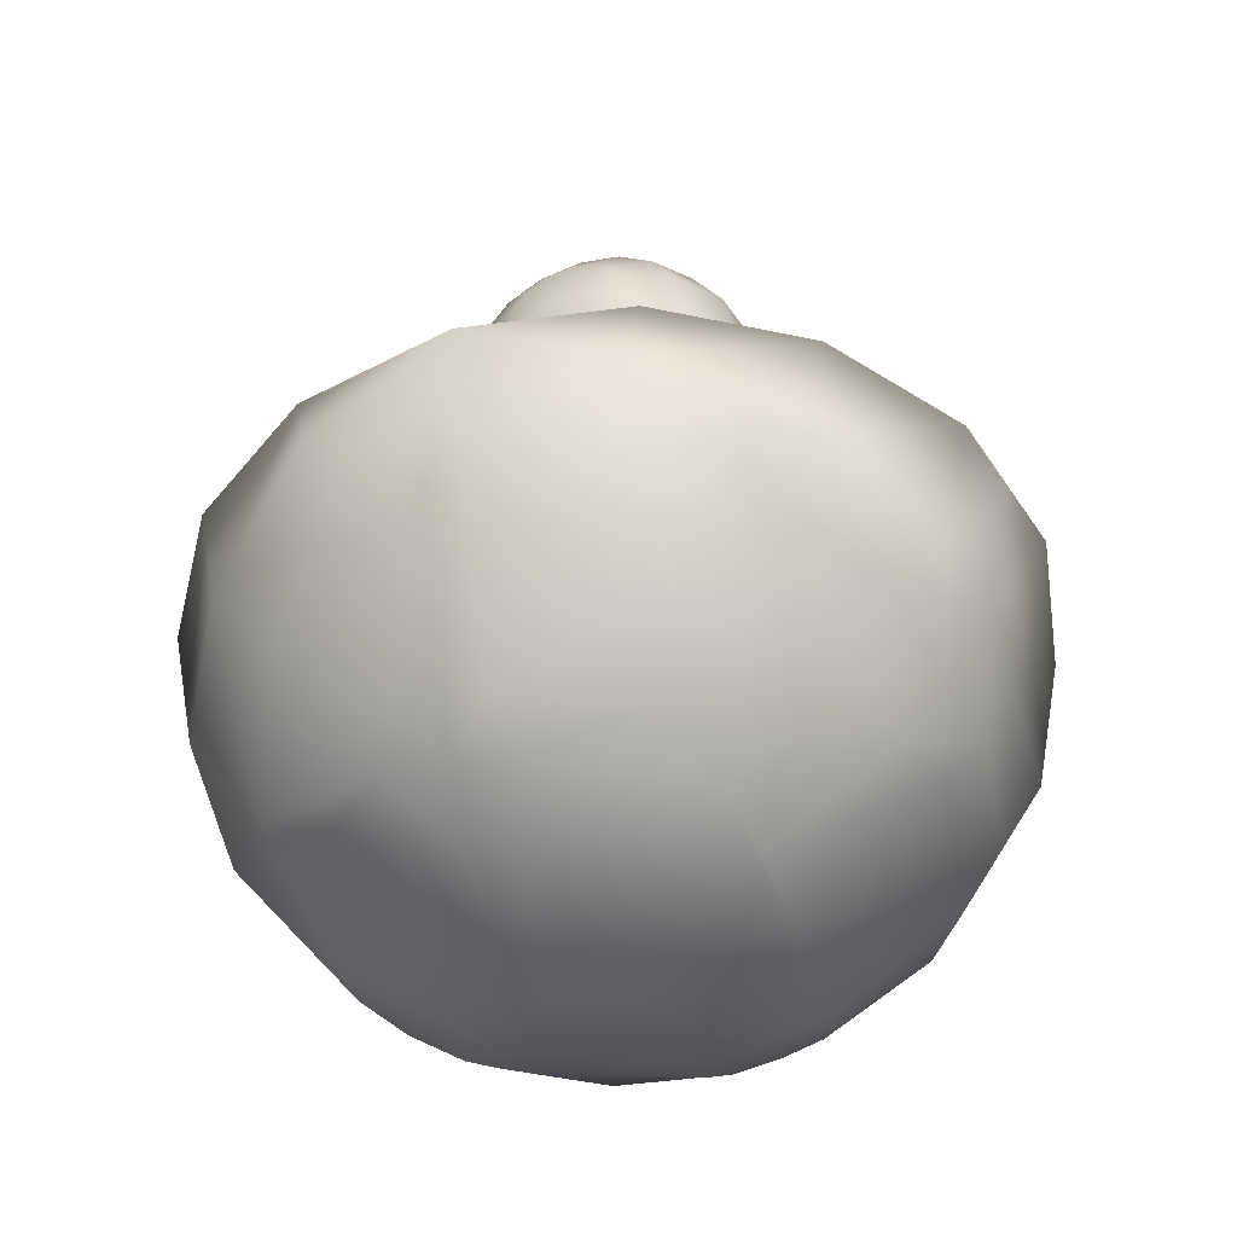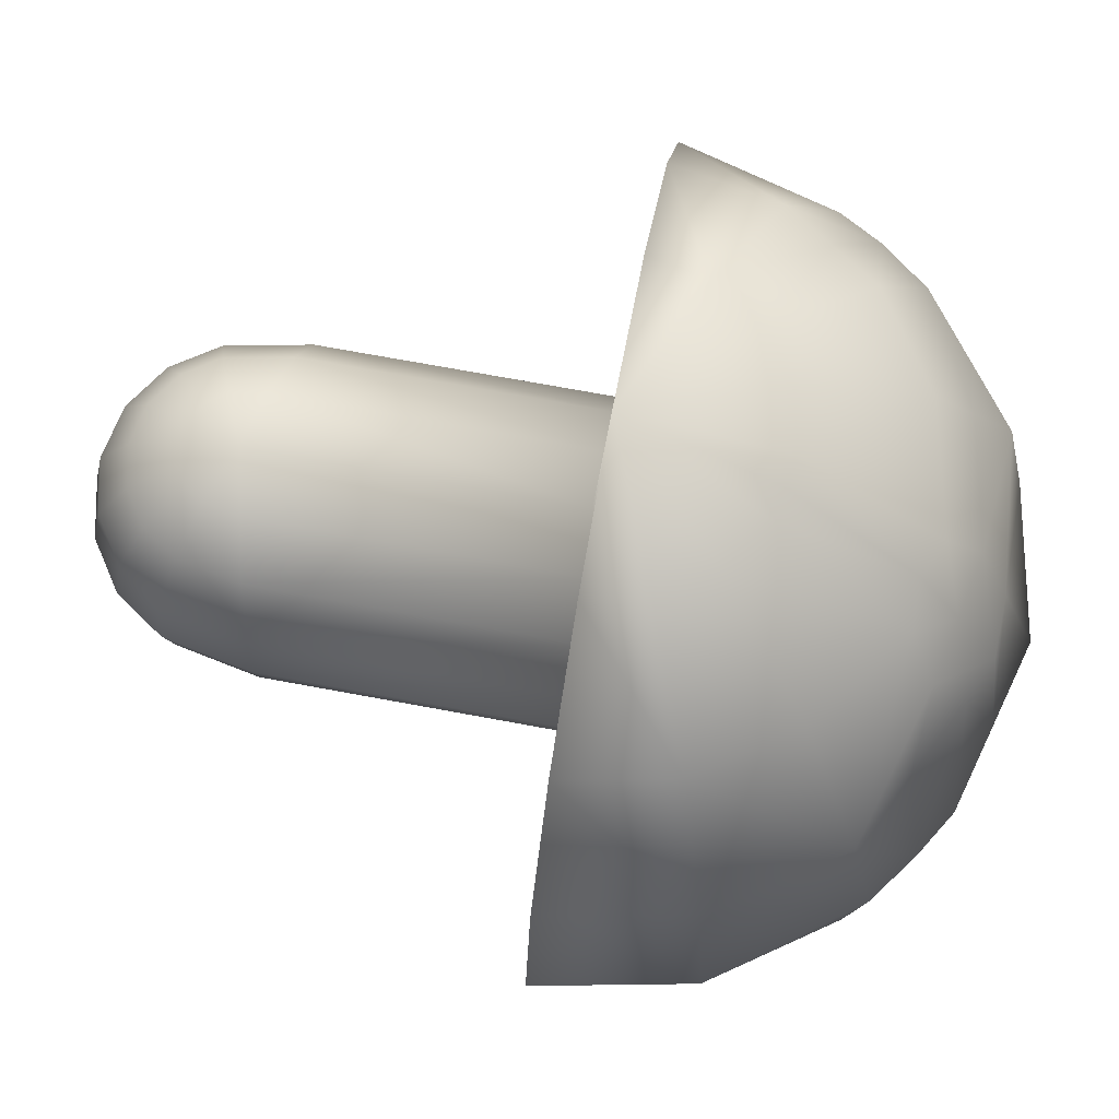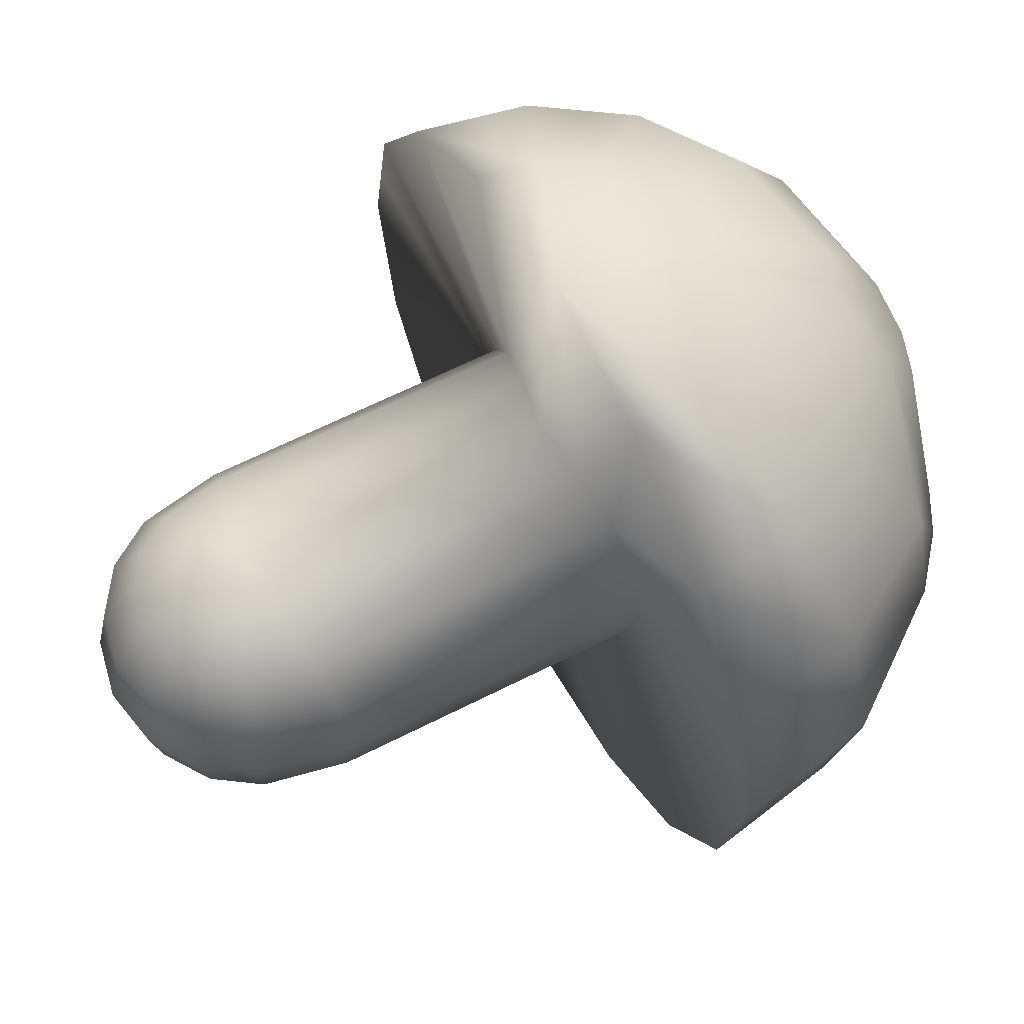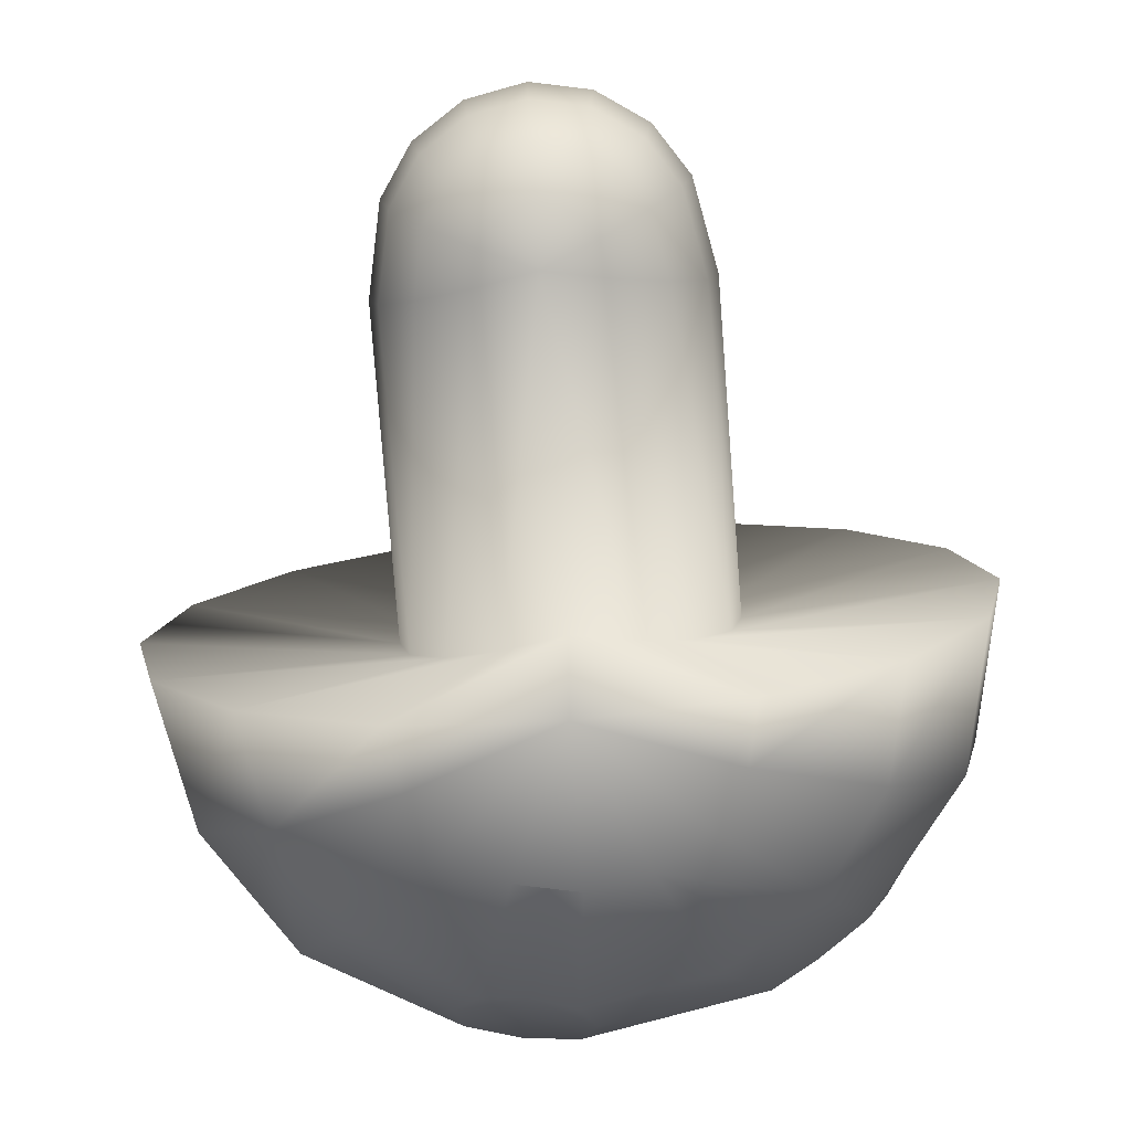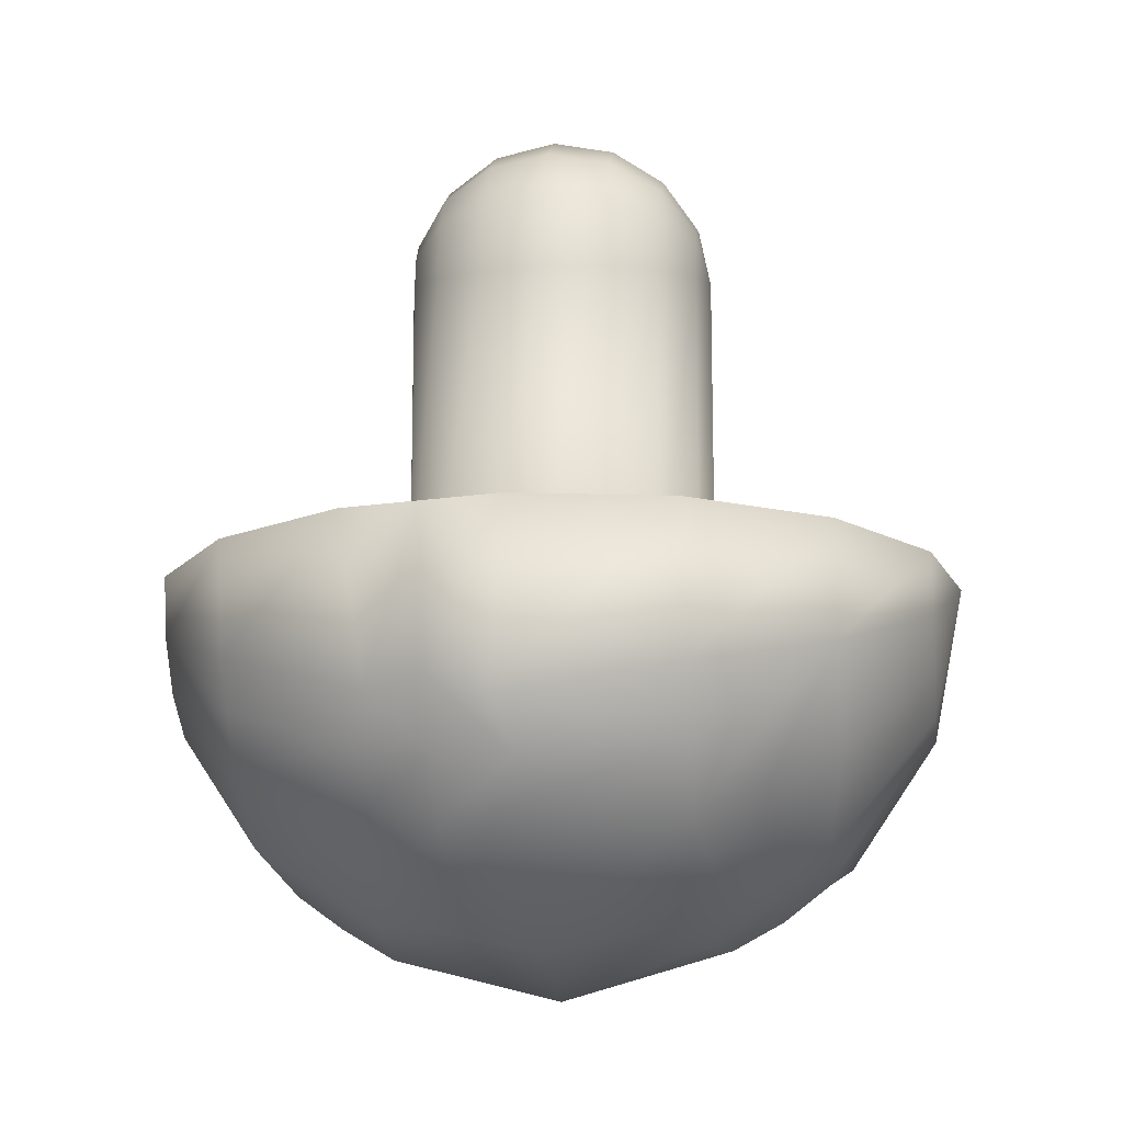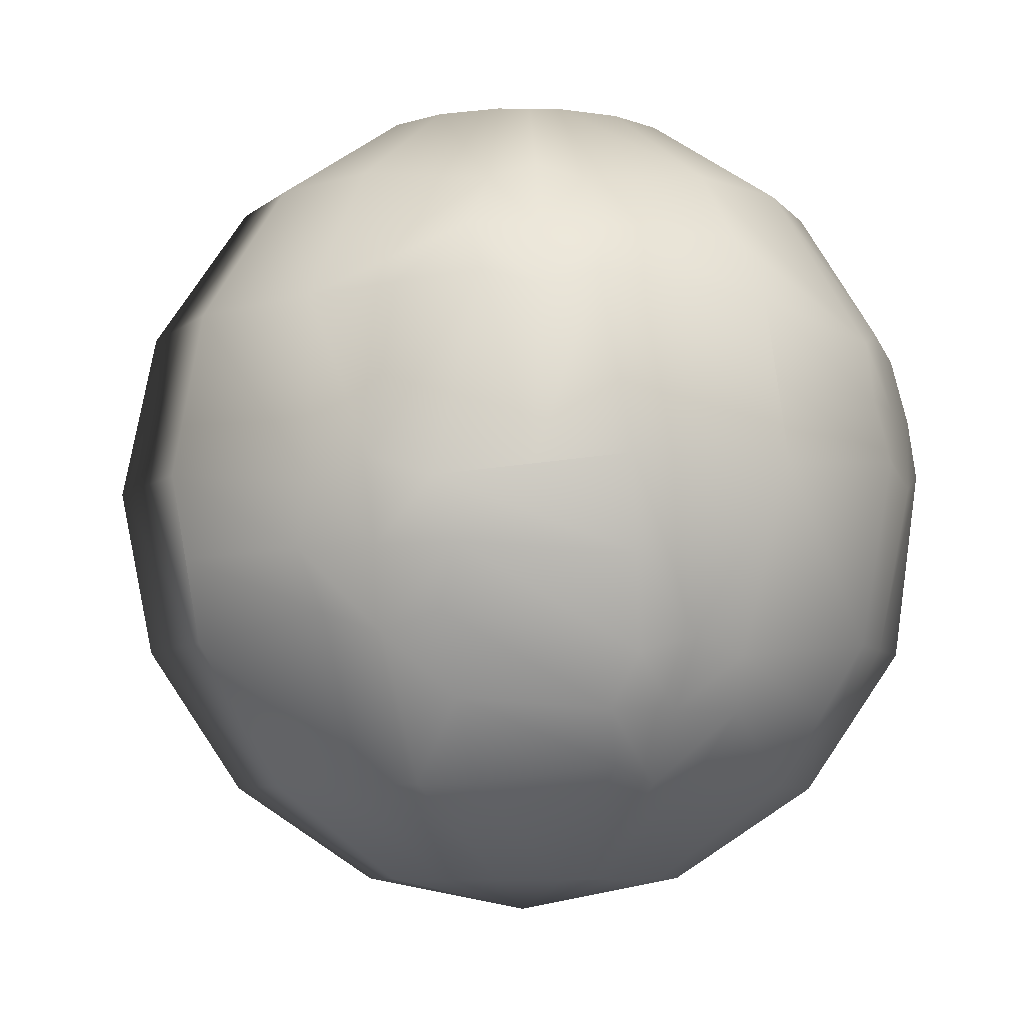
<metadata>
{"format":"obj","ext":"obj","renderer":"f3d","projection":"perspective","resolution":1024,"background":"white","views":[{"elev":-45.7,"azim":20.0,"up":"+Y"},{"elev":71.3,"azim":-79.5,"up":"+Z"},{"elev":62.4,"azim":-117.4,"up":"+Z"},{"elev":-78.2,"azim":-175.6,"up":"+Z"},{"elev":-14.9,"azim":97.3,"up":"+Y"},{"elev":-6.9,"azim":-13.7,"up":"+Z"}]}
</metadata>
<code>
o sphere1
v 0.3827 -1.329 -0.9239
v 0.1326 -0.439 -0.3608
v 0.1015 -0.3925 -0.3608
v 0.05491 -0.3614 -0.3608
v 3.181e-17 -0.3505 -0.3608
v -0.05491 -0.3614 -0.3608
v -0.1015 -0.3925 -0.3608
v -0.1326 -0.439 -0.3608
v -0.3827 -1.329 -0.9239
v -0.3536 -1.475 -0.9239
v -0.2706 -1.599 -0.9239
v -0.1464 -1.682 -0.9239
v -7.03e-17 -1.711 -0.9239
v 0.1464 -1.682 -0.9239
v 0.2706 -1.599 -0.9239
v 0.3536 -1.475 -0.9239
v 0.7071 -1.329 -0.7071
v 0.2468 -0.3917 -0.2781
v 0.1889 -0.305 -0.2781
v 0.1022 -0.2471 -0.2781
v 5.57e-17 -0.2268 -0.2781
v -0.1022 -0.2471 -0.2781
v -0.1889 -0.305 -0.2781
v -0.2468 -0.3917 -0.2781
v -0.7071 -1.329 -0.7071
v -0.6533 -1.599 -0.7071
v -0.5 -1.829 -0.7071
v -0.2706 -1.982 -0.7071
v 0.03382 -2.056 -0.6666
v 0.2471 -2.014 -0.6666
v 0.5 -1.829 -0.7071
v 0.6533 -1.599 -0.7071
v 0.9239 -1.329 -0.3827
v 0.325 -0.3593 -0.1516
v 0.2487 -0.2452 -0.1516
v 0.1346 -0.169 -0.1516
v 7.166e-17 -0.1422 -0.1516
v -0.1346 -0.169 -0.1516
v -0.2487 -0.2452 -0.1516
v -0.325 -0.3593 -0.1516
v -0.9239 -1.329 -0.3827
v -0.8536 -1.682 -0.3827
v -0.6225 -2.014 -0.3348
v -0.3947 -2.166 -0.3348
v 0.04419 -2.217 -0.4232
v 0.299 -2.166 -0.4232
v 0.6533 -1.982 -0.3827
v 0.8536 -1.682 -0.3827
v 1 -1.329 -6.123e-17
v 0.3528 -0.3478 -2.33e-16
v 0.27 -0.2239 -2.53e-16
v 0.1461 -0.1411 -2.663e-16
v 7.726e-17 -0.1121 -2.71e-16
v -0.1461 -0.1411 -2.663e-16
v -0.27 -0.2239 -2.53e-16
v -0.3528 -0.3478 -2.33e-16
v -1 -1.329 -6.123e-17
v -0.9239 -1.711 3.078e-19
v -0.6598 -2.056 -0.04784
v -0.4196 -2.217 -0.04784
v -1.837e-16 -2.329 9.958e-17
v 0.3827 -2.253 8.734e-17
v 0.7275 -1.989 0.04784
v 0.888 -1.748 0.04784
v 0.9239 -1.329 0.3827
v 0.325 -0.3593 0.1516
v 0.2487 -0.2452 0.1516
v 0.1346 -0.169 0.1516
v 7.166e-17 -0.1422 0.1516
v -0.1346 -0.169 0.1516
v -0.2487 -0.2452 0.1516
v -0.325 -0.3593 0.1516
v -0.9239 -1.329 0.3827
v -0.8536 -1.682 0.3827
v -0.6533 -1.982 0.3827
v -0.299 -2.166 0.4232
v -0.04419 -2.217 0.4232
v 0.3536 -2.182 0.3827
v 0.685 -1.951 0.3348
v 0.8373 -1.723 0.3348
v 0.7071 -1.329 0.7071
v 0.2468 -0.3917 0.2781
v 0.1889 -0.305 0.2781
v 0.1022 -0.2471 0.2781
v -3.092e-16 -0.2268 0.2781
v -0.1022 -0.2471 0.2781
v -0.1889 -0.305 0.2781
v -0.2468 -0.3917 0.2781
v -0.7071 -1.329 0.7071
v -0.6533 -1.599 0.7071
v -0.5 -1.829 0.7071
v -0.2471 -2.014 0.6666
v -0.03382 -2.056 0.6666
v 0.2706 -1.982 0.7071
v 0.5 -1.829 0.7071
v 0.6533 -1.599 0.7071
v 0.3827 -1.329 0.9239
v 0.1326 -0.439 0.3608
v 0.1015 -0.3925 0.3608
v 0.05491 -0.3614 0.3608
v 3.181e-17 -0.3505 0.3608
v -0.05491 -0.3614 0.3608
v -0.1015 -0.3925 0.3608
v -0.1326 -0.439 0.3608
v -0.3827 -1.329 0.9239
v -0.3536 -1.475 0.9239
v -0.2706 -1.599 0.9239
v -0.1464 -1.682 0.9239
v -7.03e-17 -1.711 0.9239
v 0.1464 -1.682 0.9239
v 0.2706 -1.599 0.9239
v 0.3536 -1.475 0.9239
v 0 -1.329 -1
v 0 -1.329 1
v 0.1497 -1.326 -0.3608
v -0.1497 -1.326 -0.3608
v 0.2785 -1.352 -0.2781
v -0.2785 -1.352 -0.2781
v 0.3665 -1.369 -0.1516
v -0.3665 -1.369 -0.1516
v 0.3978 -1.375 -4.327e-17
v -0.3978 -1.375 -4.327e-17
v 0.3665 -1.369 0.1516
v -0.3665 -1.369 0.1516
v 0.2785 -1.352 0.2781
v -0.2785 -1.352 0.2781
v 0.1497 -1.326 0.3608
v -0.1497 -1.326 0.3608
v -1.084e-16 -1.295 -0.3893
v -1.084e-16 -1.295 0.3893
v 0.1497 -0.5251 -0.3608
v -0.1497 -0.5251 -0.3608
v 0.2785 -0.5511 -0.2781
v -0.2785 -0.5511 -0.2781
v 0.3665 -0.5681 -0.1516
v -0.3665 -0.5681 -0.1516
v 0.3978 -0.574 -1.72e-16
v -0.3978 -0.574 -1.72e-16
v 0.3665 -0.5681 0.1516
v -0.3665 -0.5681 0.1516
v 0.2785 -0.5511 0.2781
v -0.2785 -0.5511 0.2781
v 0.1497 -0.5251 0.3608
v -0.1497 -0.5251 0.3608
v -1.084e-16 -0.4939 -0.3893
v -1.084e-16 -0.4939 0.3893
v -0.1768 -2.217 0.3827
v -0.3121 -2.082 0.5449
v -1.498e-16 -2.144 0.5449
v -0.1353 -2.009 0.7071
v -0.156 -2.113 0.5449
v 0.8155 -1.874 2.639e-17
v 0.6802 -2.009 0.1913
v 0.8887 -1.697 0.1913
v 0.7534 -1.832 0.3827
v 0.7845 -1.853 0.1913
v -0.5034 -2.082 -0.3827
v -0.6802 -2.009 -0.1913
v -0.3681 -2.217 -0.1913
v -0.5449 -2.144 6.991e-17
v -0.5242 -2.113 -0.1913
v 0.1353 -2.009 -0.7071
v -1.498e-16 -2.144 -0.5449
v 0.3121 -2.082 -0.5449
v 0.1768 -2.217 -0.3827
v 0.156 -2.113 -0.5449
v 0.07322 -1.697 -0.9239
v -0.3853 -1.905 -0.7071
v -0.3326 -2.074 -0.521
v 0.5766 -1.905 -0.5449
v -0.8887 -1.697 -0.1913
v 0.0221 -2.273 -0.2116
v 0.7534 -1.832 -0.3827
v -0.4761 -2.074 0.403
v -0.2098 -2.273 -0.02392
v 0.3681 -2.217 0.1913
v 0.9619 -1.329 0.1913
v 0.3121 -2.082 0.5449
v 0.5766 -1.714 0.7071
v -0.07322 -1.697 0.9239
g sphere1_default
f 1 17 32 16
f 1 113 129 115
f 2 131 145
f 2 145 3
f 3 19 18 2
f 3 145 4
f 4 20 19 3
f 4 145 5
f 5 21 20 4
f 5 145 6
f 6 22 21 5
f 6 145 7
f 7 23 22 6
f 7 145 8
f 8 24 23 7
f 8 145 132
f 9 113 10
f 9 116 129 113
f 10 26 25 9
f 10 113 11
f 11 27 26 10
f 11 113 12
f 12 28 168 27 11
f 12 113 13
f 13 29 28 12
f 13 113 14 167
f 14 113 15
f 15 31 30 14
f 15 113 16
f 16 32 31 15
f 16 113 1
f 17 33 48 32
f 18 133 131 2
f 19 35 34 18
f 20 36 35 19
f 21 37 36 20
f 22 38 37 21
f 23 39 38 22
f 24 40 39 23
f 25 118 116 9
f 26 42 41 25
f 27 43 42 26
f 29 163 169 28
f 30 162 167 14
f 31 170 164 30
f 32 48 173 47 170 31
f 33 49 64 48
f 34 135 133 18
f 35 51 50 34
f 36 52 51 35
f 37 53 52 36
f 38 54 53 37
f 39 55 54 38
f 40 56 55 39
f 41 120 118 25
f 42 171 58 57 41
f 43 158 171 42
f 44 169 163 45
f 45 163 166 165
f 45 172 159 44
f 46 164 170 47
f 46 165 166 164
f 47 63 62 46
f 49 177 154 64
f 50 137 135 34
f 51 67 66 50
f 52 68 67 51
f 53 69 68 52
f 54 70 69 53
f 55 71 70 54
f 56 72 71 55
f 57 122 120 41
f 58 74 73 57
f 58 171 158 59
f 59 75 74 58
f 59 158 161 160
f 60 159 172 61 175
f 60 160 161 159
f 62 61 165 46
f 62 176 78 77 61
f 63 153 176 62
f 64 152 173 48
f 65 81 96 80
f 66 139 137 50
f 67 83 82 66
f 68 84 83 67
f 69 85 84 68
f 70 86 85 69
f 71 87 86 70
f 72 88 87 71
f 73 124 122 57
f 74 90 89 73
f 75 91 90 74
f 75 148 92 91
f 76 174 160 60
f 77 147 175 61
f 78 176 153 79
f 78 178 149 77
f 79 95 94 178 78
f 79 153 156 155
f 80 154 177 65
f 80 155 156 154
f 81 97 112 96
f 82 141 139 66
f 83 99 98 82
f 84 100 99 83
f 85 101 100 84
f 86 102 101 85
f 87 103 102 86
f 88 104 103 87
f 89 126 124 73
f 90 106 105 89
f 91 107 106 90
f 92 108 107 91
f 92 148 151 150
f 93 149 178 94
f 93 150 151 149
f 94 110 109 93
f 95 111 110 94
f 96 179 155 80
f 97 114 112
f 98 143 141 82
f 99 146 98
f 100 146 99
f 101 146 100
f 102 146 101
f 103 146 102
f 104 146 103
f 105 128 126 89
f 106 114 105
f 107 114 106
f 108 114 107
f 109 180 150 93
f 110 114 109
f 111 114 110
f 112 114 111
f 114 130 128 105
f 115 117 17 1
f 115 129 145 131
f 116 132 145 129
f 117 119 33 17
f 118 134 132 116
f 119 121 49 33
f 120 136 134 118
f 121 123 65 177 49
f 122 138 136 120
f 123 125 81 65
f 124 140 138 122
f 125 127 97 81
f 126 142 140 124
f 127 130 114 97
f 128 144 142 126
f 130 146 144 128
f 131 133 117 115
f 132 134 24 8
f 133 135 119 117
f 134 136 40 24
f 135 137 121 119
f 136 138 56 40
f 137 139 123 121
f 138 140 72 56
f 139 141 125 123
f 140 142 88 72
f 141 143 127 125
f 142 144 104 88
f 143 146 130 127
f 144 146 104
f 146 143 98
f 147 151 148 76
f 149 151 147 77
f 150 180 108 92
f 152 156 153 63
f 154 156 152 64
f 155 179 95 79
f 157 161 158 43
f 159 161 157 44
f 160 174 75 59
f 162 166 163 29
f 164 166 162 30
f 165 61 172 45
f 167 162 29 13
f 168 157 43 27
f 169 44 157 168 28
f 173 152 63 47
f 174 76 148 75
f 175 147 76 60
f 179 96 112 111 95
f 180 109 114 108

</code>
